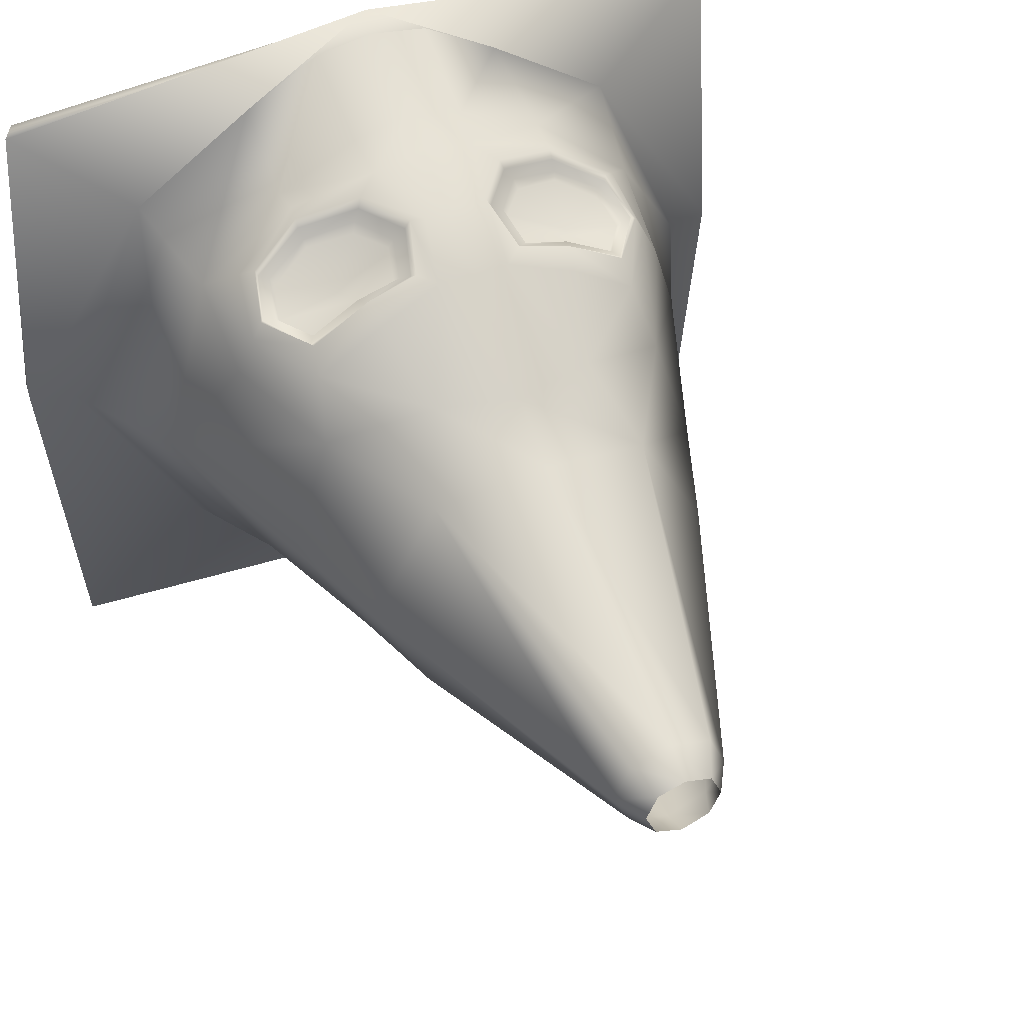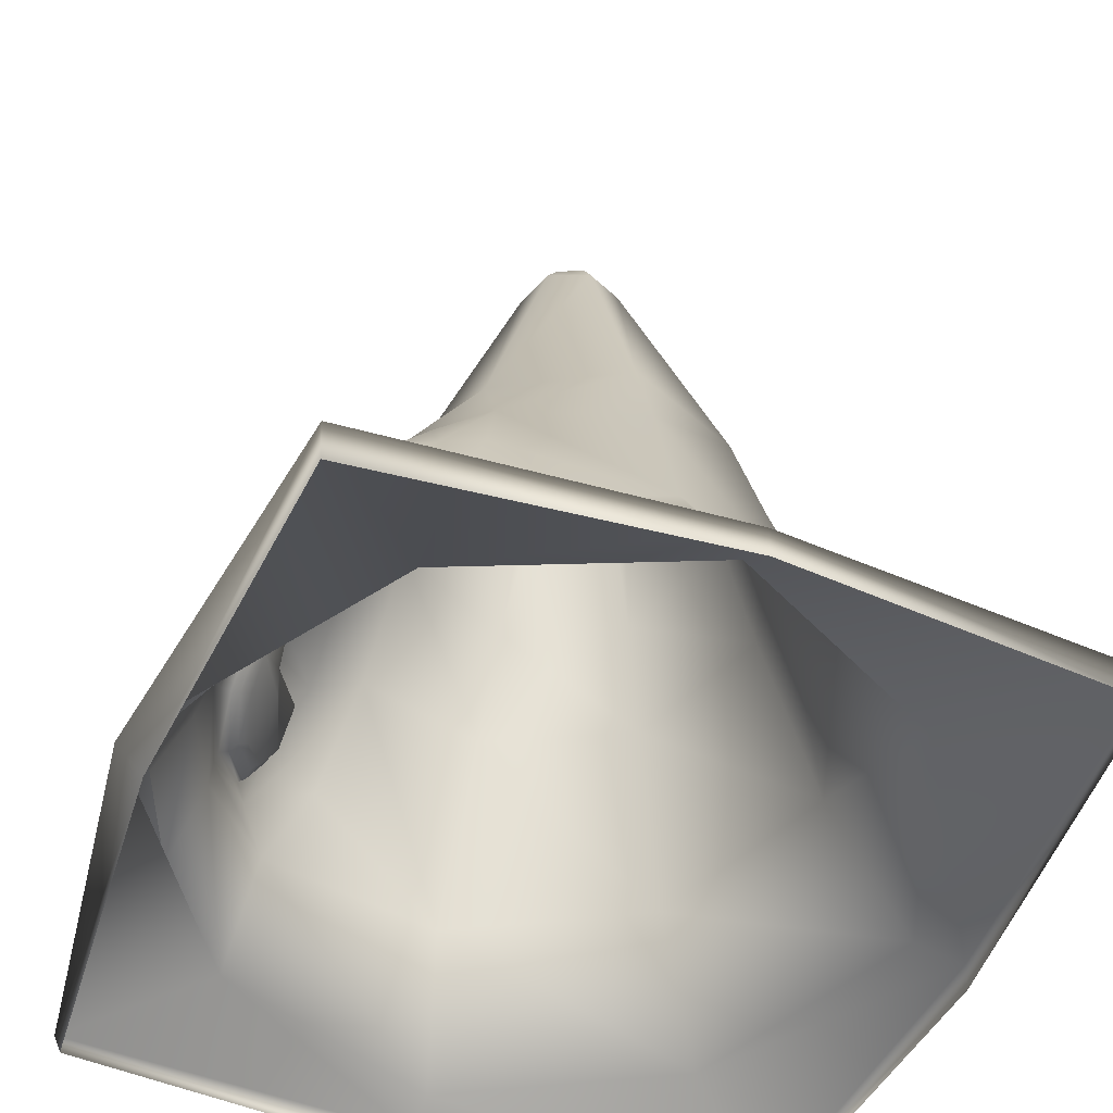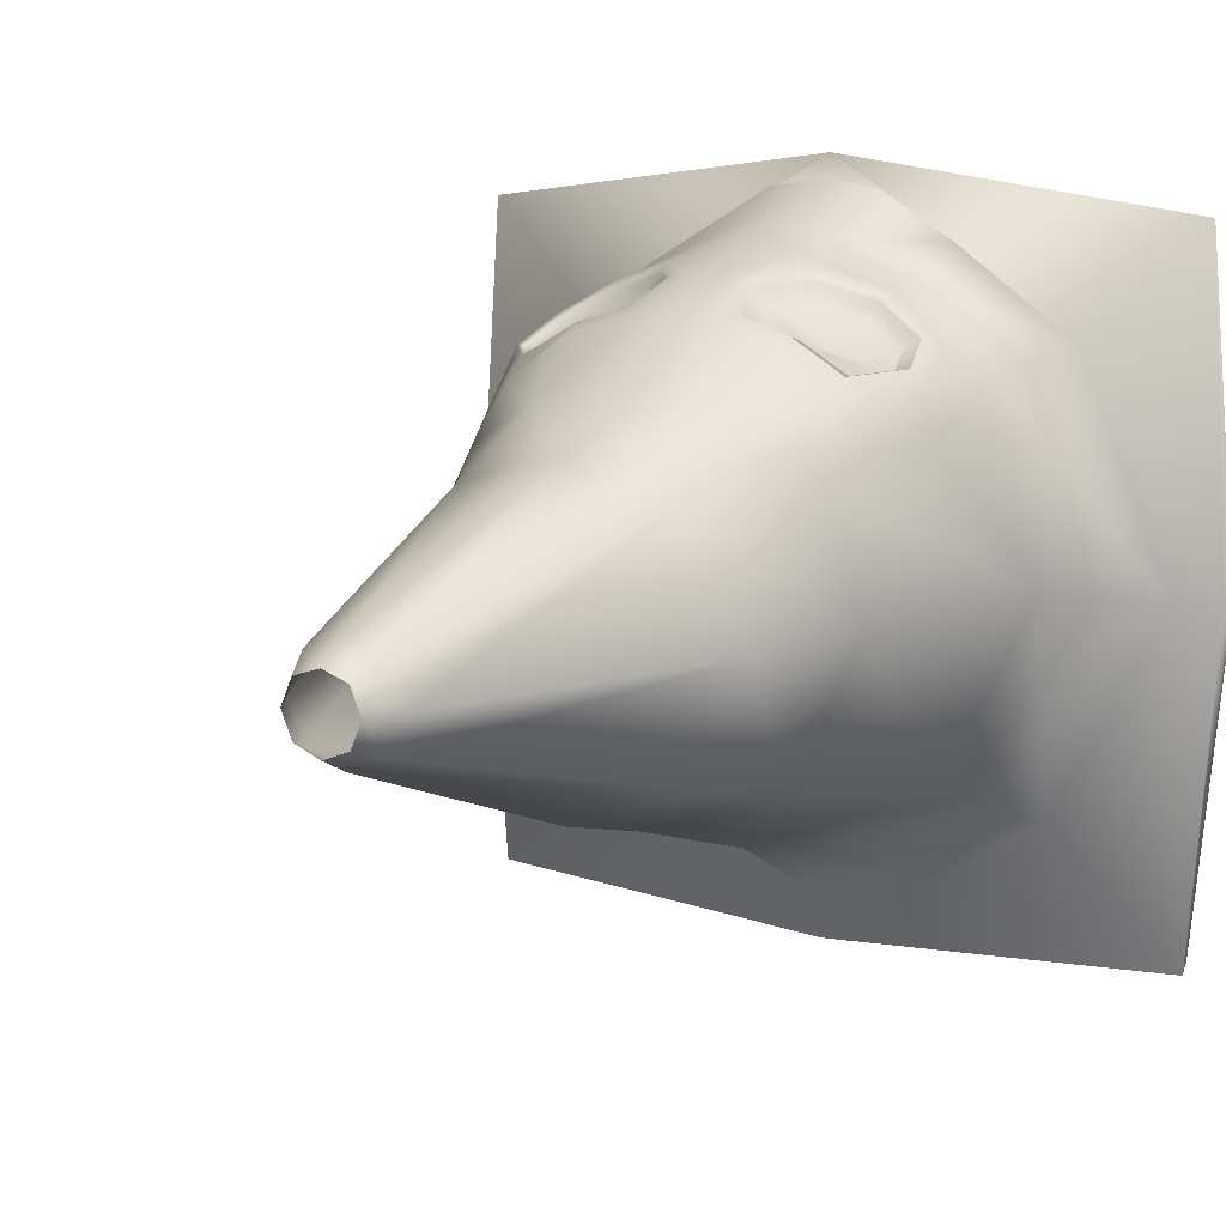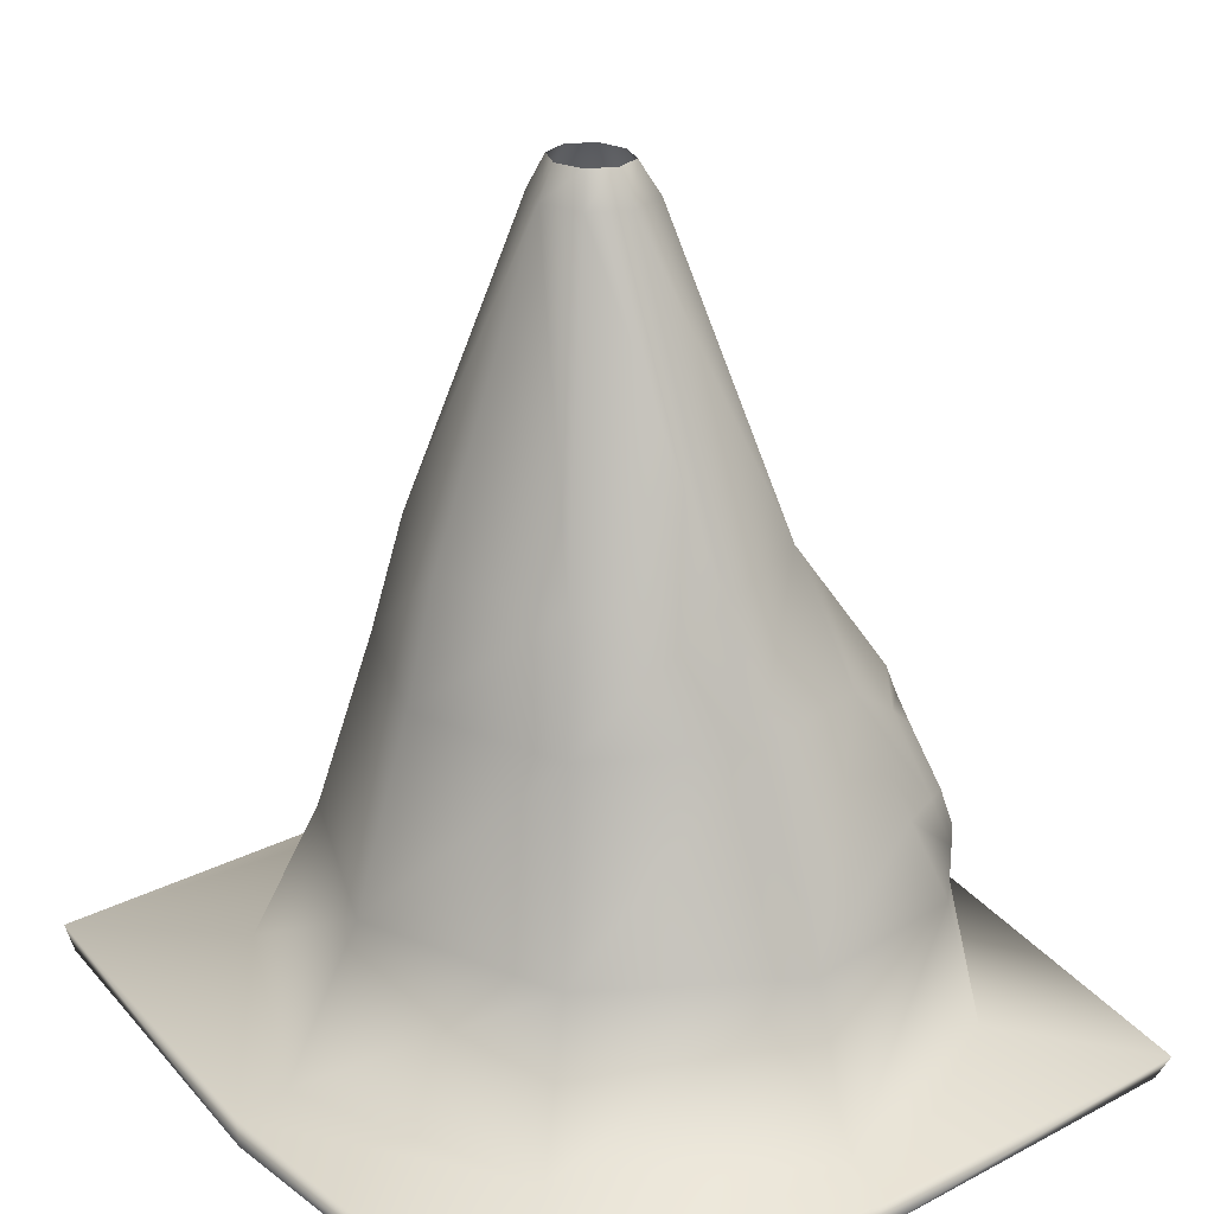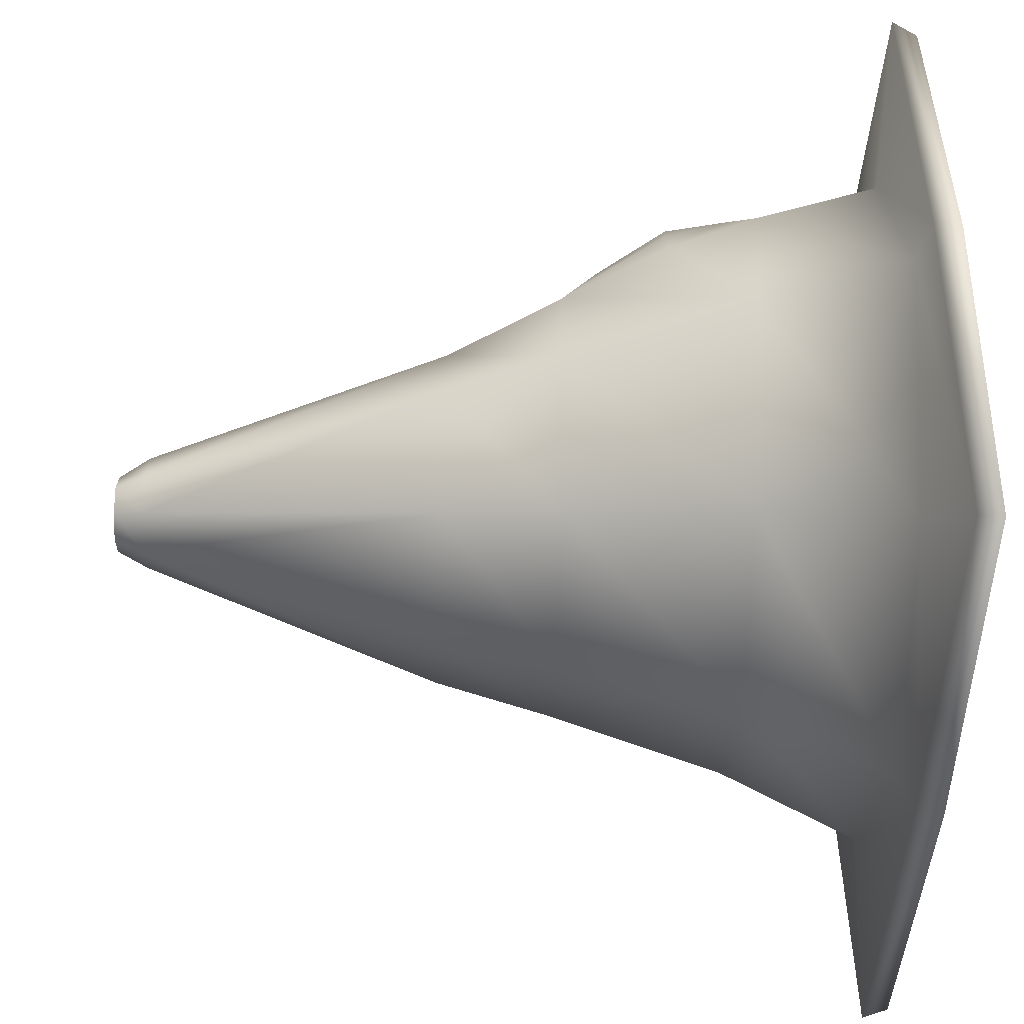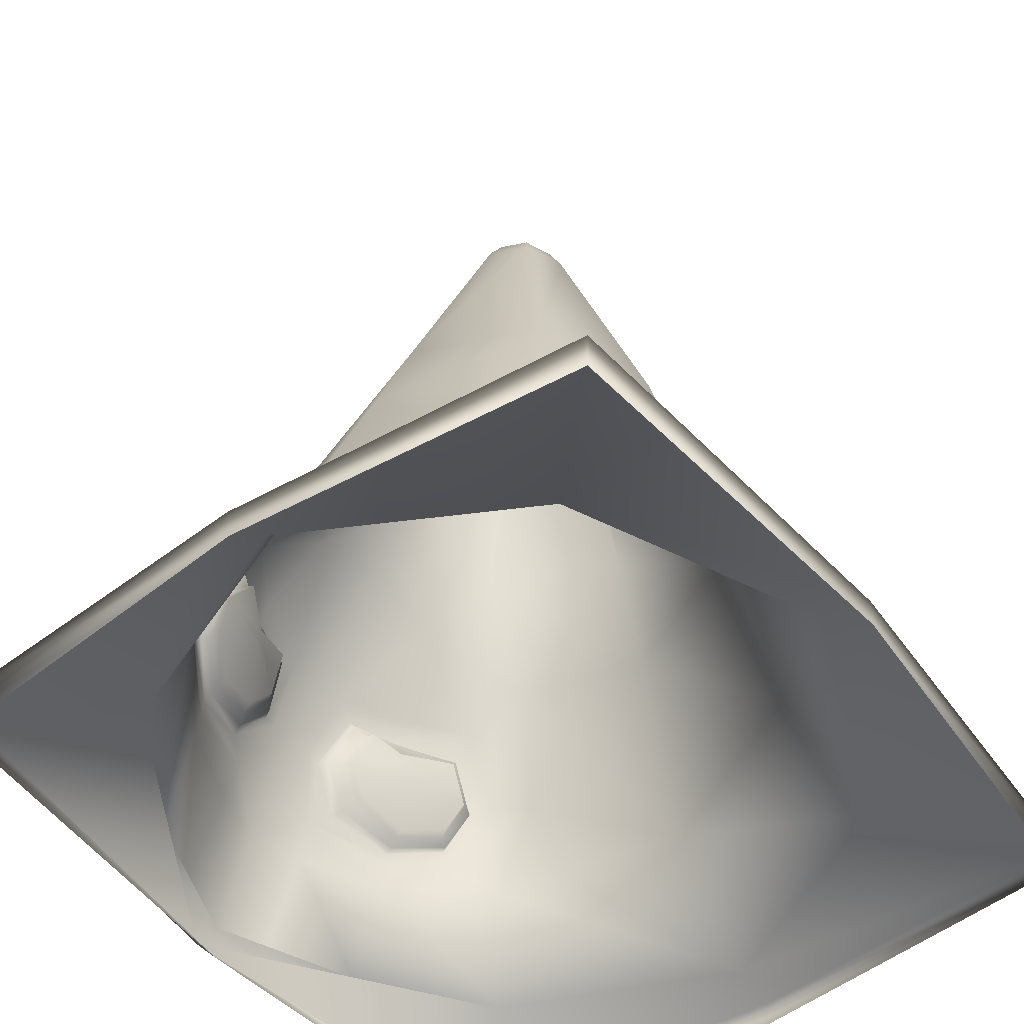
<metadata>
{"format":"obj","ext":"obj","renderer":"f3d","projection":"perspective","resolution":1024,"background":"white","views":[{"elev":45.5,"azim":156.5,"up":"+Z"},{"elev":-47.4,"azim":68.7,"up":"+Y"},{"elev":10.4,"azim":-146.8,"up":"+Z"},{"elev":24.8,"azim":-125.1,"up":"+Y"},{"elev":-44.1,"azim":-91.7,"up":"+Z"},{"elev":-48.5,"azim":127.0,"up":"+Y"}]}
</metadata>
<code>
g default
v -0.06625 2.396 -0.06233
v -2e-05 2.396 -0.08811
v -0.09278 2.396 -0.00108
v -0.06583 2.395 0.06038
v -0.09591 2.323 -0.08658
v -0.000562 2.324 -0.1238
v -0.137 2.322 0.002491
v -0.09667 2.322 0.09675
v 0 0.5474 -0.8734
v -0.897 0.5439 -0.8155
v -0.9655 0.5478 0.006179
v -0.9132 0.5463 0.8256
v 0 0.554 0.9441
v 0 0.4809 -0.8713
v -0.8798 0.4818 -0.8016
v -0.958 0.4814 0.002523
v -0.8832 0.483 0.8134
v 0 0.4845 0.8803
v -0.4578 0.9646 0.5938
v -0.1793 0.951 0.7149
v -0.1316 1.179 0.6357
v -0.3975 1.192 0.5205
v -5e-06 0.9096 -0.5781
v -0.4674 0.9112 -0.3949
v -0.6956 0.9011 0.05072
v -0.5511 1.076 0.3976
v -0.4864 1.079 0.532
v -0.09727 1.06 0.7006
v 9e-06 1.071 0.7024
v -0.5608 0.8595 0.5017
v 3e-06 0.8105 0.804
v -0.2553 1.186 0.6014
v -0.3302 0.9124 0.6706
v -0.337 0.8207 0.6826
v 0.06627 2.396 -0.06246
v 0.09293 2.396 -0.001264
v 0.06613 2.395 0.06025
v 0.0953 2.323 -0.08772
v 0.1376 2.322 0.000878
v 0.0985 2.322 0.09562
v 0.897 0.5439 -0.8155
v 0.9655 0.5478 0.006179
v 0.9132 0.5463 0.8256
v 0.8798 0.4818 -0.8016
v 0.958 0.4814 0.002523
v 0.8832 0.483 0.8134
v 0.4578 0.9646 0.5938
v 0.1793 0.951 0.7149
v 0.1316 1.179 0.6357
v 0.3975 1.192 0.5205
v 0.4674 0.9112 -0.3949
v 0.6956 0.9011 0.05069
v 0.5511 1.076 0.3976
v 0.4864 1.079 0.532
v 0.09728 1.06 0.7006
v 0.5608 0.8595 0.5017
v 0.2553 1.186 0.6014
v 0.3302 0.9124 0.6706
v 0.337 0.8207 0.6826
v 5.1e-05 1.484 0.4549
v -0.4304 1.331 0.339
v -2e-05 1.34 -0.4464
v -0.3601 1.339 -0.3107
v -0.5269 1.341 0.02358
v -0.1945 1.441 0.4572
v 0.3601 1.339 -0.3107
v 0.5269 1.341 0.02349
v 0.4305 1.331 0.339
v 0.1946 1.441 0.4571
v -0.2594 1.177 0.5884
v -0.11 1.059 0.6779
v -0.1389 1.163 0.6218
v -0.3309 0.9226 0.6498
v -0.1884 0.9592 0.69
v -0.478 1.068 0.5282
v -0.4004 1.176 0.5126
v -0.4522 0.9718 0.5798
v 0.1389 1.163 0.6218
v 0.2594 1.177 0.5884
v 0.11 1.059 0.6779
v 0.1884 0.9592 0.69
v 0.3309 0.9226 0.6498
v 0.478 1.068 0.5282
v 0.4004 1.176 0.5126
v 0.4522 0.9718 0.5798
v -0.2662 1.152 0.5862
v -0.1409 1.061 0.6557
v -0.1624 1.147 0.6111
v -0.3261 0.948 0.6315
v -0.2054 0.9755 0.6672
v -0.4514 1.075 0.5277
v -0.3864 1.157 0.5191
v -0.43 0.9851 0.5749
v 0.1624 1.147 0.6111
v 0.2662 1.152 0.5862
v 0.1409 1.061 0.6557
v 0.2054 0.9755 0.6672
v 0.3261 0.948 0.6315
v 0.4514 1.075 0.5277
v 0.3864 1.157 0.5191
v 0.43 0.9851 0.5749
v -0.2687 1.139 0.5732
v -0.2968 1.084 0.5635
v -0.1528 1.058 0.6338
v -0.1735 1.144 0.5875
v -0.3241 0.9543 0.6112
v -0.2132 0.9847 0.641
v -0.4399 1.071 0.5162
v -0.3796 1.153 0.503
v -0.4194 0.994 0.5564
v 0.1735 1.144 0.5875
v 0.2687 1.139 0.5732
v 0.1528 1.058 0.6338
v 0.2968 1.084 0.5635
v 0.2132 0.9847 0.641
v 0.3241 0.9543 0.6112
v 0.4399 1.071 0.5162
v 0.3796 1.153 0.503
v 0.4194 0.994 0.5564
v 2e-05 1.224 0.6291
v -0.06262 1.067 0.7
v -0.08724 1.214 0.6219
v -0.2448 1.253 0.5784
v -0.402 1.242 0.4673
v -0.5098 1.081 0.4863
v -0.4886 0.9344 0.568
v -0.3298 0.8787 0.6783
v -0.1276 0.9091 0.7432
v 0.06263 1.067 0.7
v 0.08728 1.214 0.6219
v 0.2449 1.253 0.5784
v 0.4021 1.242 0.4673
v 0.5098 1.081 0.4863
v 0.4886 0.9344 0.568
v 0.3298 0.8787 0.6783
v 0.1276 0.9091 0.7432
v 3e-06 0.9061 0.7699
v -0.1373 0.8111 0.7711
v 0.1373 0.8111 0.7711
v -0.2658 1.604 0.3077
v -9.8e-05 1.616 -0.377
v -0.2987 1.615 -0.2637
v -0.4257 1.609 0.01555
v 0.2987 1.615 -0.264
v 0.4259 1.609 0.01522
v 0.2663 1.604 0.3075
v 0 0.5728 -0.7576
v -0.5721 0.5735 -0.5131
v -0.8569 0.5726 0.006451
v -0.625 0.573 0.5483
v -0.3282 0.5745 0.7538
v -0.1418 0.5783 0.8666
v 0.5722 0.5735 -0.5131
v 0.8569 0.5726 0.00645
v 0.625 0.573 0.5483
v 0.3282 0.5745 0.7538
v 0.1418 0.5783 0.8666
v 0 0.5753 0.8875
v 0.000288 1.648 0.3766
v 0.001112 2.322 0.1277
v 0.000179 2.395 0.08147
g pCone2
f 23 24 63 62
f 24 25 64 63
f 25 26 61 64
f 102 103 104 105
f 10 9 14 15
f 11 10 15 16
f 12 11 16 17
f 1 2 6 5
f 3 1 5 7
f 4 3 7 8
f 28 121 122 21
f 27 125 126 19
f 103 106 107 104
f 33 127 128 20
f 25 30 26
f 128 121 28 20
f 32 123 124 22
f 108 103 102 109
f 110 106 103 108
f 126 127 33 19
f 18 13 12 17
f 23 62 66 51
f 51 66 67 52
f 52 67 68 53
f 112 111 113 114
f 6 38 144 141
f 38 39 145 144
f 39 40 146 145
f 41 44 14 9
f 42 45 44 41
f 43 46 45 42
f 35 38 6 2
f 36 39 38 35
f 37 40 39 36
f 129 130 120 29
f 133 134 56 53
f 114 113 115 116
f 52 53 56
f 136 139 59 135
f 69 132 68 146
f 117 118 112 114
f 119 117 114 116
f 56 134 135 59
f 18 46 43 13
f 6 141 142 5
f 5 142 143 7
f 7 143 140 8
f 122 123 32 21
f 124 125 27 22
f 68 132 133 53
f 28 21 72 71
f 21 32 70 72
f 33 20 74 73
f 20 28 71 74
f 32 22 76 70
f 22 27 75 76
f 19 33 73 77
f 27 19 77 75
f 57 49 78 79
f 49 55 80 78
f 55 48 81 80
f 48 58 82 81
f 54 50 84 83
f 50 57 79 84
f 47 54 83 85
f 58 47 85 82
f 71 72 88 87
f 72 70 86 88
f 73 74 90 89
f 74 71 87 90
f 70 76 92 86
f 76 75 91 92
f 77 73 89 93
f 75 77 93 91
f 79 78 94 95
f 78 80 96 94
f 80 81 97 96
f 81 82 98 97
f 83 84 100 99
f 84 79 95 100
f 85 83 99 101
f 82 85 101 98
f 87 88 105 104
f 88 86 102 105
f 89 90 107 106
f 90 87 104 107
f 86 92 109 102
f 92 91 108 109
f 93 89 106 110
f 91 93 110 108
f 95 94 111 112
f 94 96 113 111
f 96 97 115 113
f 97 98 116 115
f 99 100 118 117
f 100 95 112 118
f 101 99 117 119
f 98 101 119 116
f 122 121 29 120
f 65 122 120 60
f 61 26 125 124
f 126 125 26 30
f 30 34 127 126
f 128 138 31 137
f 55 49 130 129
f 131 130 49 57
f 57 50 132 131
f 133 132 50 54
f 54 47 134 133
f 135 134 47 58
f 58 48 136 135
f 129 136 48 55
f 136 129 29 137
f 128 137 29 121
f 128 127 34 138
f 136 137 31 139
f 141 144 66 62
f 144 145 67 66
f 145 146 68 67
f 142 141 62 63
f 143 142 63 64
f 140 143 64 61
f 24 23 147 148
f 148 147 9 10
f 149 148 10 11
f 150 149 11 12
f 158 152 151 13
f 13 151 150 12
f 153 41 9 147
f 154 42 41 153
f 155 43 42 154
f 158 13 156 157
f 13 43 155 156
f 153 147 23 51
f 25 24 148 149
f 30 25 149 150
f 34 30 150 151
f 138 34 151 152
f 154 153 51 52
f 155 154 52 56
f 156 155 56 59
f 157 156 59 139
f 158 157 139 31
f 158 31 138 152
f 65 124 123 122
f 120 130 69 60
f 61 124 65 140
f 69 130 131 132
f 4 8 160 161
f 8 140 159 160
f 140 65 60 159
f 159 60 69 146
f 160 159 146 40
f 161 160 40 37

</code>
